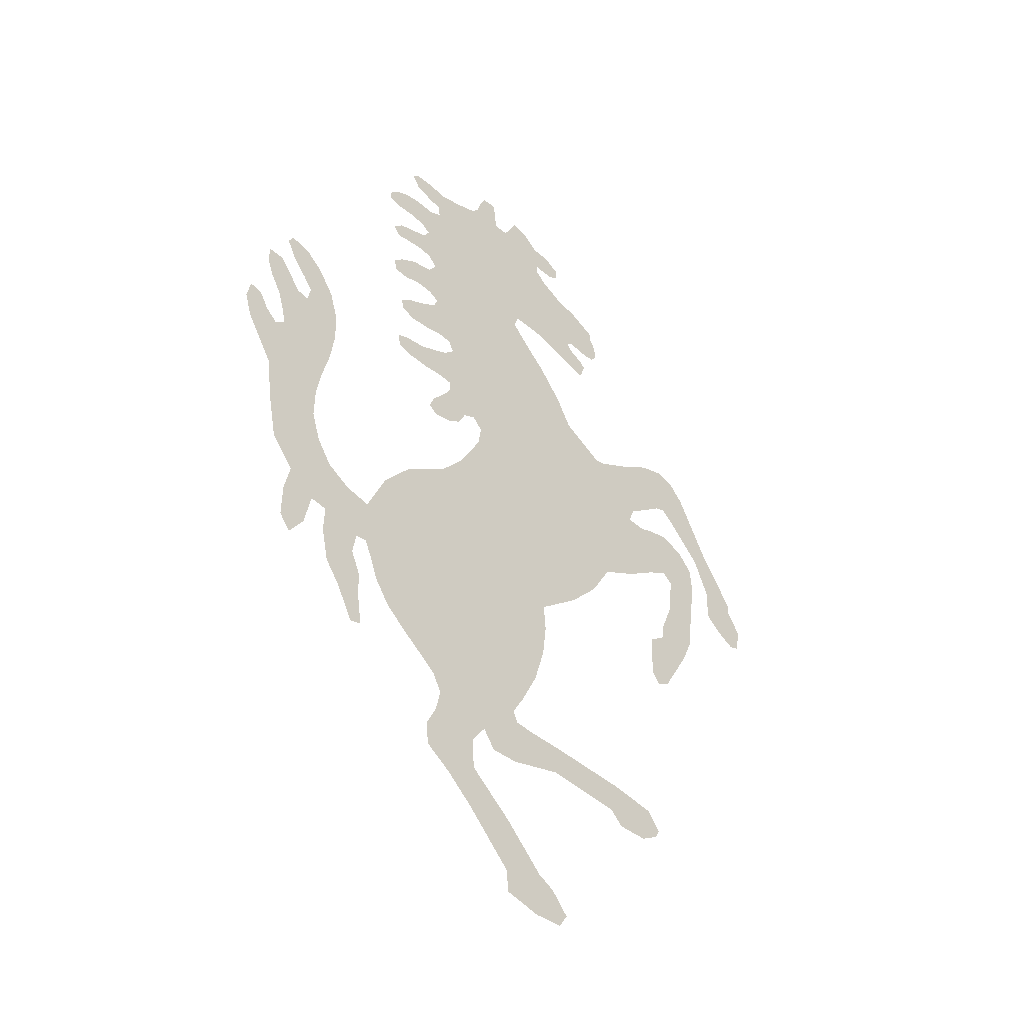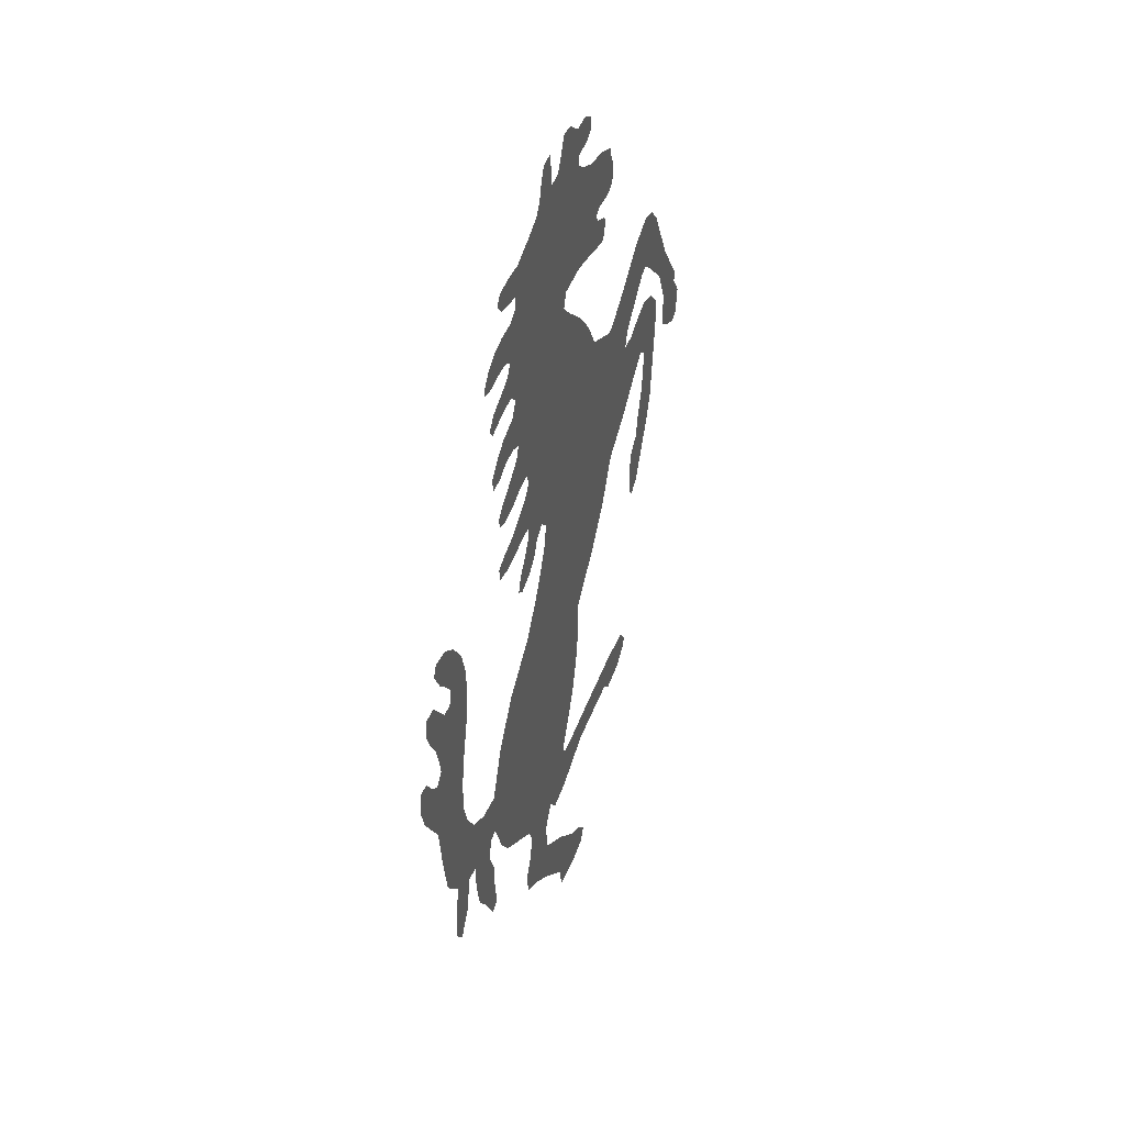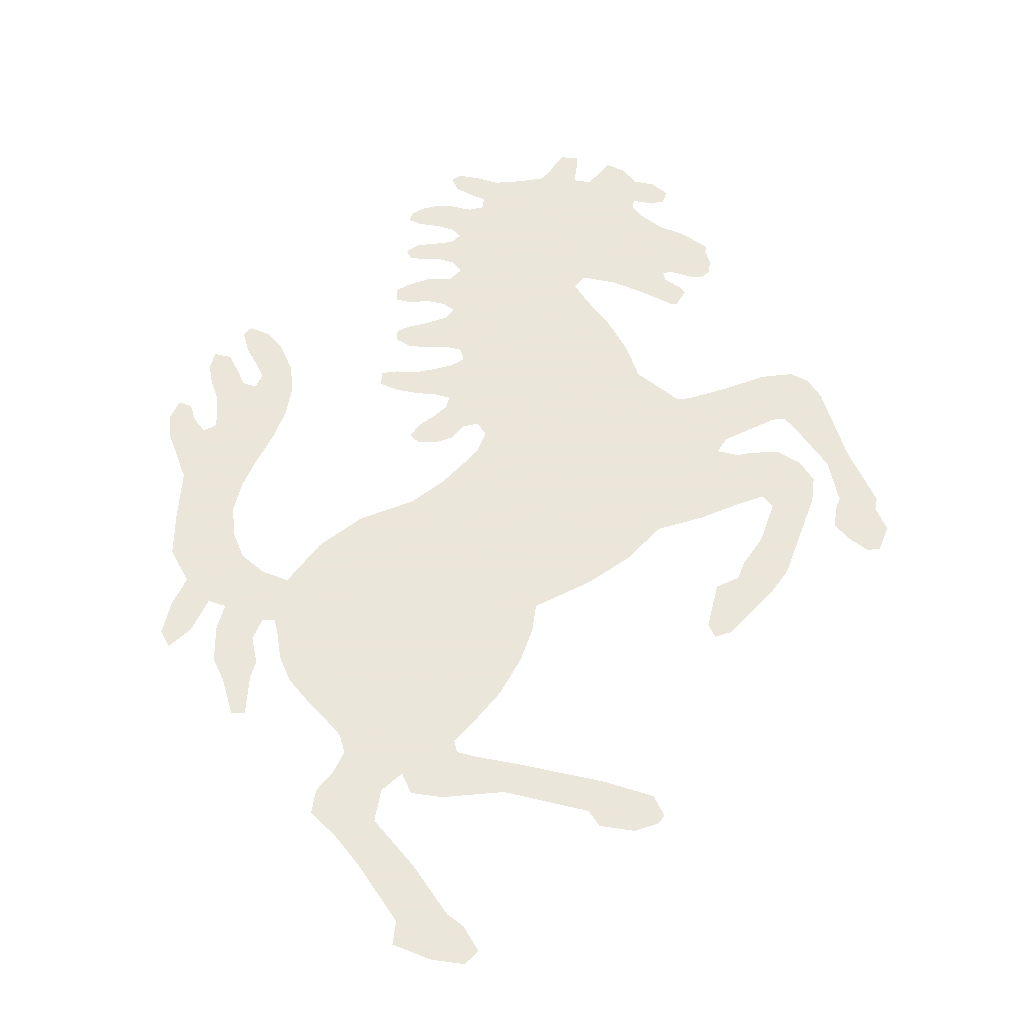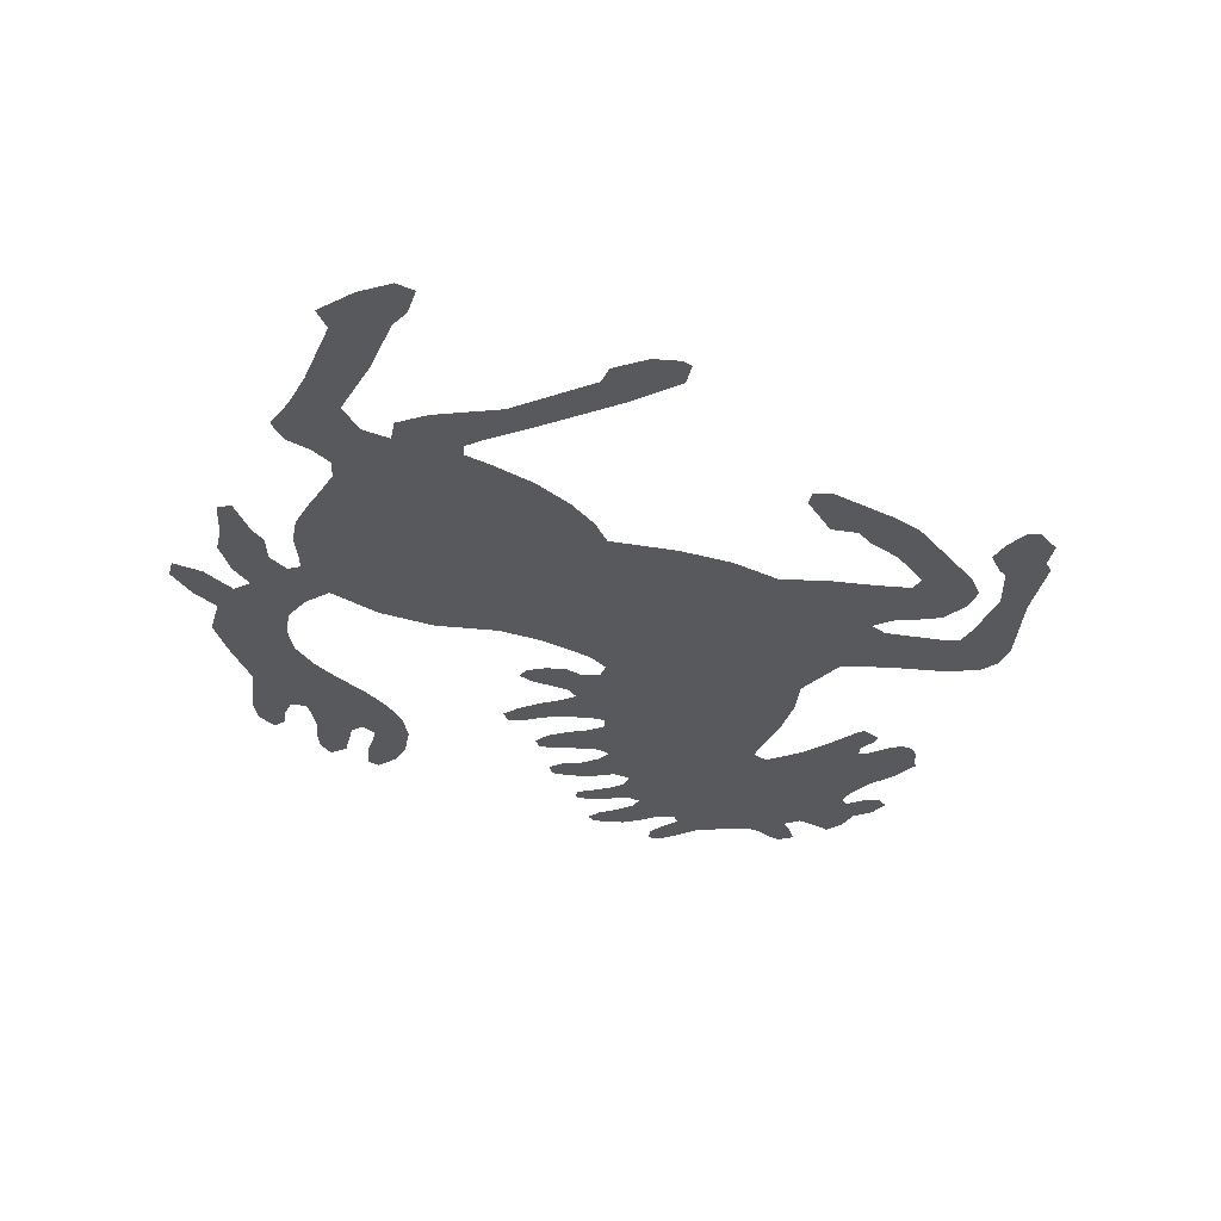
<metadata>
{"format":"obj","ext":"obj","renderer":"f3d","projection":"perspective","resolution":1024,"background":"white","views":[{"elev":-44.2,"azim":134.8,"up":"+Z"},{"elev":43.8,"azim":108.9,"up":"+Z"},{"elev":55.0,"azim":-167.8,"up":"+Y"},{"elev":-29.3,"azim":-154.8,"up":"+Y"}]}
</metadata>
<code>
v -0.1205 0 0.316
v -0.121 0 0.305
v -0.116 0 0.2975
v -0.1055 0 0.2955
v -0.114 0 0.3285
v -0.1205 0 0.316
v -0.1055 0 0.2955
v -0.0865 0 0.2975
v -0.114 0 0.3345
v -0.114 0 0.3285
v -0.0865 0 0.2975
v -0.089 0 0.346
v -0.089 0 0.346
v -0.0865 0 0.2975
v -0.08 0 0.294
v -0.068 0 0.35
v -0.068 0 0.35
v -0.08 0 0.294
v -0.0665 0 0.267
v -0.0385 0 0.2735
v -0.0665 0 0.267
v -0.08 0 0.294
v -0.0835 0 0.287
v -0.0945 0 0.259
v -0.0985 0 0.26
v -0.0945 0 0.259
v -0.0835 0 0.287
v -0.1035 0 0.2755
v -0.0835 0 0.287
v -0.098 0 0.2805
v -0.1035 0 0.2755
v -0.047 0 0.3605
v -0.068 0 0.35
v -0.0385 0 0.2735
v -0.0085 0 0.2735
v -0.037 0 0.369
v -0.047 0 0.3605
v -0.0085 0 0.2735
v 0.0555 0 0.3865
v -0.0655 0 0.3935
v -0.064 0 0.3825
v -0.054 0 0.3775
v -0.0505 0 0.402
v -0.0505 0 0.402
v -0.054 0 0.3775
v -0.037 0 0.3775
v -0.034 0 0.402
v 0.003 0 0.4035
v -0.004 0 0.4175
v -0.019 0 0.414
v -0.034 0 0.402
v 0.0095 0 0.392
v 0.003 0 0.4035
v -0.034 0 0.402
v -0.037 0 0.3775
v 0.0235 0 0.3915
v 0.0095 0 0.392
v -0.037 0 0.3775
v -0.037 0 0.369
v 0.0405 0 0.4185
v 0.027 0 0.42
v 0.0245 0 0.4065
v 0.046 0 0.407
v 0.046 0 0.407
v 0.0245 0 0.4065
v 0.0235 0 0.3915
v 0.0495 0 0.395
v 0.0555 0 0.3865
v 0.0495 0 0.395
v 0.0235 0 0.3915
v -0.037 0 0.369
v 0.1305 0 0.357
v 0.138 0 0.3675
v 0.1315 0 0.374
v 0.1155 0 0.3745
v 0.1165 0 0.3525
v 0.1305 0 0.357
v 0.1155 0 0.3745
v 0.096 0 0.3725
v 0.103 0 0.3495
v 0.1165 0 0.3525
v 0.096 0 0.3725
v 0.075 0 0.379
v 0.1545 0 0.306
v 0.166 0 0.309
v 0.165 0 0.317
v 0.158 0 0.3245
v 0.1385 0 0.307
v 0.1545 0 0.306
v 0.158 0 0.3245
v 0.1445 0 0.3315
v 0.1235 0 0.3055
v 0.1385 0 0.307
v 0.1445 0 0.3315
v 0.13 0 0.334
v 0.115 0 0.2995
v 0.1235 0 0.3055
v 0.13 0 0.334
v 0.113 0 0.3335
v 0.115 0 0.2995
v 0.113 0 0.3335
v 0.1015 0 0.339
v -0.0085 0 0.2735
v 0.153 0 0.2625
v 0.159 0 0.2705
v 0.1495 0 0.28
v 0.14 0 0.265
v 0.14 0 0.265
v 0.1495 0 0.28
v 0.135 0 0.285
v 0.126 0 0.267
v 0.126 0 0.267
v 0.135 0 0.285
v 0.1205 0 0.2905
v 0.1135 0 0.266
v 0.1135 0 0.266
v 0.1205 0 0.2905
v 0.115 0 0.2995
v 0.1045 0 0.2575
v 0.1405 0 0.2105
v 0.1535 0 0.211
v 0.1565 0 0.2225
v 0.146 0 0.232
v 0.1265 0 0.2155
v 0.1405 0 0.2105
v 0.146 0 0.232
v 0.1315 0 0.241
v 0.1105 0 0.215
v 0.1265 0 0.2155
v 0.1315 0 0.241
v 0.112 0 0.2455
v 0.1005 0 0.21
v 0.1105 0 0.215
v 0.112 0 0.2455
v 0.1045 0 0.2575
v 0.1305 0 0.1605
v 0.143 0 0.165
v 0.1445 0 0.1745
v 0.1365 0 0.1815
v 0.113 0 0.162
v 0.1305 0 0.1605
v 0.1365 0 0.1815
v 0.12 0 0.19
v 0.097 0 0.166
v 0.113 0 0.162
v 0.12 0 0.19
v 0.1045 0 0.2
v 0.0835 0 0.1655
v 0.097 0 0.166
v 0.1045 0 0.2
v 0.1005 0 0.21
v 0.1445 0 0.1125
v 0.1465 0 0.1245
v 0.1345 0 0.129
v 0.1295 0 0.109
v 0.1295 0 0.109
v 0.1345 0 0.129
v 0.117 0 0.132
v 0.11 0 0.109
v 0.11 0 0.109
v 0.117 0 0.132
v 0.1015 0 0.139
v 0.094 0 0.111
v 0.094 0 0.111
v 0.1015 0 0.139
v 0.088 0 0.146
v 0.081 0 0.11
v 0.081 0 0.11
v 0.088 0 0.146
v 0.0785 0 0.1555
v 0.05 0 0.087
v 0.0965 0 0.056
v 0.105 0 0.062
v 0.1 0 0.075
v 0.081 0 0.0595
v 0.081 0 0.0595
v 0.1 0 0.075
v 0.0905 0 0.086
v 0.0685 0 0.0675
v 0.0685 0 0.0675
v 0.0905 0 0.086
v 0.0815 0 0.099
v 0.0615 0 0.0815
v 0.0615 0 0.0815
v 0.0815 0 0.099
v 0.081 0 0.11
v 0.05 0 0.087
v 0.075 0 0.379
v 0.0555 0 0.3865
v -0.0085 0 0.2735
v 0.103 0 0.3495
v 0.103 0 0.3495
v -0.0085 0 0.2735
v 0.1015 0 0.339
v 0.1045 0 0.2575
v 0.115 0 0.2995
v -0.0085 0 0.2735
v -0.0035 0 0.261
v 0.1005 0 0.21
v 0.1045 0 0.2575
v -0.0035 0 0.261
v -0.019 0 0.245
v 0.0835 0 0.1655
v 0.1005 0 0.21
v -0.019 0 0.245
v -0.0415 0 0.2245
v 0.0785 0 0.1555
v 0.0835 0 0.1655
v -0.0415 0 0.2245
v -0.0635 0 0.1985
v 0.05 0 0.087
v 0.0785 0 0.1555
v -0.0635 0 0.1985
v -0.079 0 0.172
v 0.0405 0 0.0775
v 0.05 0 0.087
v -0.079 0 0.172
v -0.1185 0 0.1515
v 0.0435 0 0.0595
v 0.0405 0 0.0775
v -0.1185 0 0.1515
v -0.1605 0 0.0285
v -0.3185 0 0.0515
v -0.315 0 0.029
v -0.305 0 0.0255
v -0.288 0 0.034
v -0.306 0 0.0695
v -0.3185 0 0.0515
v -0.288 0 0.034
v -0.274 0 0.045
v -0.306 0 0.0695
v -0.274 0 0.045
v -0.273 0 0.0645
v -0.306 0 0.08
v -0.306 0 0.08
v -0.273 0 0.0645
v -0.2745 0 0.0735
v -0.2745 0 0.124
v -0.306 0 0.08
v -0.2745 0 0.0735
v -0.259 0 0.1085
v -0.243 0 0.182
v -0.2745 0 0.124
v -0.259 0 0.1085
v -0.2255 0 0.1415
v -0.229 0 0.1965
v -0.243 0 0.182
v -0.2255 0 0.1415
v -0.2145 0 0.15
v -0.213 0 0.201
v -0.229 0 0.1965
v -0.2145 0 0.15
v -0.1885 0 0.1925
v -0.1885 0 0.1925
v -0.2145 0 0.15
v -0.205 0 0.1465
v -0.158 0 0.172
v -0.158 0 0.172
v -0.205 0 0.1465
v -0.189 0 0.1335
v -0.128 0 0.1545
v -0.128 0 0.1545
v -0.189 0 0.1335
v -0.168 0 0.1165
v -0.1185 0 0.1515
v -0.1185 0 0.1515
v -0.168 0 0.1165
v -0.163 0 0.102
v -0.205 0 -0.0805
v -0.192 0 -0.088
v -0.1845 0 -0.078
v -0.1855 0 -0.0385
v -0.2315 0 -0.0335
v -0.205 0 -0.0805
v -0.1855 0 -0.0385
v -0.2015 0 -0.026
v -0.241 0 -0.011
v -0.2315 0 -0.0335
v -0.2015 0 -0.026
v -0.204 0 -0.01
v -0.241 0 -0.011
v -0.204 0 -0.01
v -0.2145 0 0.017
v -0.2515 0 0.0675
v -0.2515 0 0.0675
v -0.2145 0 0.017
v -0.219 0 0.054
v -0.2495 0 0.0895
v -0.2495 0 0.0895
v -0.219 0 0.054
v -0.209 0 0.062
v -0.236 0 0.104
v -0.214 0 0.1125
v -0.236 0 0.104
v -0.209 0 0.062
v -0.191 0 0.106
v -0.1805 0 0.1015
v -0.191 0 0.106
v -0.209 0 0.062
v -0.188 0 0.0485
v -0.163 0 0.102
v -0.1805 0 0.1015
v -0.188 0 0.0485
v -0.1605 0 0.0285
v -0.1185 0 0.1515
v -0.163 0 0.102
v -0.1605 0 0.0285
v 0.0435 0 0.0595
v -0.1605 0 0.0285
v -0.127 0 0.0095
v 0.052 0 0.0425
v 0.052 0 0.0425
v -0.127 0 0.0095
v -0.107 0 -0.0255
v 0.0655 0 0.019
v 0.0655 0 0.019
v -0.107 0 -0.0255
v -0.0795 0 -0.0565
v 0.087 0 -0.0075
v 0.087 0 -0.0075
v -0.0795 0 -0.0565
v -0.04 0 -0.09
v 0.126 0 -0.0345
v 0.126 0 -0.0345
v -0.04 0 -0.09
v -0.042 0 -0.114
v 0.153 0 -0.068
v 0.171 0 -0.109
v 0.153 0 -0.068
v -0.042 0 -0.114
v -0.0385 0 -0.144
v 0.1705 0 -0.15
v 0.171 0 -0.109
v -0.0385 0 -0.144
v -0.0285 0 -0.179
v 0.2805 0 0.1415
v 0.276 0 0.15
v 0.2585 0 0.1465
v 0.271 0 0.1235
v 0.271 0 0.1235
v 0.2585 0 0.1465
v 0.243 0 0.134
v 0.2595 0 0.1105
v 0.2595 0 0.1105
v 0.243 0 0.134
v 0.228 0 0.1125
v 0.251 0 0.099
v 0.251 0 0.099
v 0.228 0 0.1125
v 0.2205 0 0.0885
v 0.254 0 0.0855
v 0.3 0 0.0985
v 0.2995 0 0.114
v 0.285 0 0.1135
v 0.275 0 0.1005
v 0.294 0 0.0835
v 0.3 0 0.0985
v 0.275 0 0.1005
v 0.265 0 0.087
v 0.2845 0 0.0675
v 0.294 0 0.0835
v 0.265 0 0.087
v 0.254 0 0.0855
v 0.2795 0 0.0515
v 0.2845 0 0.0675
v 0.254 0 0.0855
v 0.2205 0 0.0885
v 0.2795 0 0.0515
v 0.2205 0 0.0885
v 0.2195 0 0.0625
v 0.2235 0 0.034
v 0.276 0 0.0365
v 0.2795 0 0.0515
v 0.2235 0 0.034
v 0.2305 0 0.006
v 0.285 0 0.0285
v 0.276 0 0.0365
v 0.2305 0 0.006
v 0.288 0 -0.0225
v 0.3185 0 0.0365
v 0.315 0 0.054
v 0.304 0 0.052
v 0.296 0 0.0385
v 0.312 0 0.016
v 0.3185 0 0.0365
v 0.296 0 0.0385
v 0.285 0 0.0285
v 0.285 0 0.0285
v 0.288 0 -0.0225
v 0.312 0 0.016
v 0.2305 0 0.006
v 0.2355 0 -0.0205
v 0.288 0 -0.0225
v 0.288 0 -0.0225
v 0.2355 0 -0.0205
v 0.236 0 -0.048
v 0.282 0 -0.064
v 0.282 0 -0.064
v 0.236 0 -0.048
v 0.228 0 -0.073
v 0.2745 0 -0.1015
v 0.2745 0 -0.1015
v 0.228 0 -0.073
v 0.2145 0 -0.093
v 0.254 0 -0.1265
v 0.23 0 -0.143
v 0.254 0 -0.1265
v 0.2145 0 -0.093
v 0.1935 0 -0.105
v 0.1935 0 -0.105
v 0.215 0 -0.145
v 0.23 0 -0.143
v 0.1805 0 -0.1515
v 0.215 0 -0.145
v 0.1935 0 -0.105
v 0.171 0 -0.109
v 0.171 0 -0.109
v 0.1705 0 -0.15
v 0.1805 0 -0.1515
v 0.2365 0 -0.1735
v 0.25 0 -0.193
v 0.26 0 -0.1805
v 0.2595 0 -0.151
v 0.23 0 -0.143
v 0.2365 0 -0.1735
v 0.2595 0 -0.151
v 0.254 0 -0.1265
v 0.1705 0 -0.241
v 0.181 0 -0.244
v 0.1965 0 -0.215
v 0.1755 0 -0.208
v 0.1745 0 -0.1925
v 0.1755 0 -0.208
v 0.1965 0 -0.215
v 0.2095 0 -0.1975
v 0.184 0 -0.171
v 0.1745 0 -0.1925
v 0.2095 0 -0.1975
v 0.216 0 -0.168
v 0.1805 0 -0.1515
v 0.184 0 -0.171
v 0.216 0 -0.168
v 0.215 0 -0.145
v 0.1705 0 -0.15
v -0.0285 0 -0.179
v 0.1645 0 -0.163
v 0.1565 0 -0.184
v 0.1645 0 -0.163
v -0.0285 0 -0.179
v 0.143 0 -0.2035
v 0.143 0 -0.2035
v -0.0285 0 -0.179
v -0.013 0 -0.211
v 0.124 0 -0.219
v 0.124 0 -0.219
v -0.013 0 -0.211
v -0.002 0 -0.2305
v 0.1055 0 -0.2325
v 0.1055 0 -0.2325
v -0.002 0 -0.2305
v -0.0065 0 -0.24
v 0.09 0 -0.2445
v 0.09 0 -0.2445
v -0.0065 0 -0.24
v 0.032 0 -0.2685
v 0.082 0 -0.2595
v 0.082 0 -0.2595
v 0.032 0 -0.2685
v 0.0445 0 -0.2865
v 0.0865 0 -0.2795
v 0.0955 0 -0.2975
v 0.0865 0 -0.2795
v 0.0445 0 -0.2865
v 0.094 0 -0.318
v 0.094 0 -0.318
v 0.0445 0 -0.2865
v 0.0435 0 -0.314
v 0.0705 0 -0.3335
v 0.0465 0 -0.354
v 0.0705 0 -0.3335
v 0.0435 0 -0.314
v 0.004 0 -0.346
v 0.006 0 -0.3945
v 0.0465 0 -0.354
v 0.004 0 -0.346
v -0.031 0 -0.3805
v 0.004 0 -0.414
v 0.006 0 -0.3945
v -0.031 0 -0.3805
v -0.046 0 -0.388
v -0.028 0 -0.42
v 0.004 0 -0.414
v -0.046 0 -0.388
v -0.0615 0 -0.4055
v -0.0615 0 -0.4055
v -0.0535 0 -0.418
v -0.028 0 -0.42
v 0.021 0 -0.284
v 0.032 0 -0.2685
v -0.0065 0 -0.24
v -0.004 0 -0.2825
v -0.004 0 -0.2825
v -0.0065 0 -0.24
v -0.022 0 -0.241
v -0.0515 0 -0.2675
v -0.0515 0 -0.2675
v -0.022 0 -0.241
v -0.057 0 -0.2405
v -0.1205 0 -0.27
v -0.057 0 -0.2405
v -0.127 0 -0.2415
v -0.1205 0 -0.27
v -0.1315 0 -0.281
v -0.1205 0 -0.27
v -0.127 0 -0.2415
v -0.1685 0 -0.246
v -0.1595 0 -0.2795
v -0.1315 0 -0.281
v -0.1685 0 -0.246
v -0.1765 0 -0.269
v -0.1685 0 -0.246
v -0.18 0 -0.2615
v -0.1765 0 -0.269
g mesh18218
f 1 2 3
f 3 4 1
f 5 6 7
f 7 8 5
f 9 10 11
f 11 12 9
f 13 14 15
f 15 16 13
f 17 18 19
f 19 20 17
f 21 22 23
f 23 24 21
f 25 26 27
f 27 28 25
f 29 30 31
f 32 33 34
f 34 35 32
f 36 37 38
f 38 39 36
f 40 41 42
f 42 43 40
f 44 45 46
f 46 47 44
f 48 49 50
f 50 51 48
f 52 53 54
f 54 55 52
f 56 57 58
f 58 59 56
f 60 61 62
f 62 63 60
f 64 65 66
f 66 67 64
f 68 69 70
f 70 71 68
f 72 73 74
f 74 75 72
f 76 77 78
f 78 79 76
f 80 81 82
f 82 83 80
f 84 85 86
f 86 87 84
f 88 89 90
f 90 91 88
f 92 93 94
f 94 95 92
f 96 97 98
f 98 99 96
f 100 101 102
f 102 103 100
f 104 105 106
f 106 107 104
f 108 109 110
f 110 111 108
f 112 113 114
f 114 115 112
f 116 117 118
f 118 119 116
f 120 121 122
f 122 123 120
f 124 125 126
f 126 127 124
f 128 129 130
f 130 131 128
f 132 133 134
f 134 135 132
f 136 137 138
f 138 139 136
f 140 141 142
f 142 143 140
f 144 145 146
f 146 147 144
f 148 149 150
f 150 151 148
f 152 153 154
f 154 155 152
f 156 157 158
f 158 159 156
f 160 161 162
f 162 163 160
f 164 165 166
f 166 167 164
f 168 169 170
f 170 171 168
f 172 173 174
f 174 175 172
f 176 177 178
f 178 179 176
f 180 181 182
f 182 183 180
f 184 185 186
f 186 187 184
f 188 189 190
f 190 191 188
f 192 193 194
f 195 196 197
f 197 198 195
f 199 200 201
f 201 202 199
f 203 204 205
f 205 206 203
f 207 208 209
f 209 210 207
f 211 212 213
f 213 214 211
f 215 216 217
f 217 218 215
f 219 220 221
f 221 222 219
f 223 224 225
f 225 226 223
f 227 228 229
f 229 230 227
f 231 232 233
f 233 234 231
f 235 236 237
f 238 239 240
f 240 241 238
f 242 243 244
f 244 245 242
f 246 247 248
f 248 249 246
f 250 251 252
f 252 253 250
f 254 255 256
f 256 257 254
f 258 259 260
f 260 261 258
f 262 263 264
f 264 265 262
f 266 267 268
f 269 270 271
f 271 272 269
f 273 274 275
f 275 276 273
f 277 278 279
f 279 280 277
f 281 282 283
f 283 284 281
f 285 286 287
f 287 288 285
f 289 290 291
f 291 292 289
f 293 294 295
f 295 296 293
f 297 298 299
f 299 300 297
f 301 302 303
f 303 304 301
f 305 306 307
f 308 309 310
f 310 311 308
f 312 313 314
f 314 315 312
f 316 317 318
f 318 319 316
f 320 321 322
f 322 323 320
f 324 325 326
f 326 327 324
f 328 329 330
f 330 331 328
f 332 333 334
f 334 335 332
f 336 337 338
f 338 339 336
f 340 341 342
f 342 343 340
f 344 345 346
f 346 347 344
f 348 349 350
f 350 351 348
f 352 353 354
f 354 355 352
f 356 357 358
f 358 359 356
f 360 361 362
f 362 363 360
f 364 365 366
f 366 367 364
f 368 369 370
f 370 371 368
f 372 373 374
f 374 375 372
f 376 377 378
f 378 379 376
f 380 381 382
f 382 383 380
f 384 385 386
f 386 387 384
f 388 389 390
f 391 392 393
f 394 395 396
f 396 397 394
f 398 399 400
f 400 401 398
f 402 403 404
f 404 405 402
f 406 407 408
f 408 409 406
f 410 411 412
f 413 414 415
f 415 416 413
f 417 418 419
f 420 421 422
f 422 423 420
f 424 425 426
f 426 427 424
f 428 429 430
f 430 431 428
f 432 433 434
f 434 435 432
f 436 437 438
f 438 439 436
f 440 441 442
f 442 443 440
f 444 445 446
f 447 448 449
f 449 450 447
f 451 452 453
f 453 454 451
f 455 456 457
f 457 458 455
f 459 460 461
f 461 462 459
f 463 464 465
f 465 466 463
f 467 468 469
f 469 470 467
f 471 472 473
f 473 474 471
f 475 476 477
f 477 478 475
f 479 480 481
f 481 482 479
f 483 484 485
f 485 486 483
f 487 488 489
f 489 490 487
f 491 492 493
f 493 494 491
f 495 496 497
f 498 499 500
f 500 501 498
f 502 503 504
f 504 505 502
f 506 507 508
f 508 509 506
f 510 511 512
f 513 514 515
f 515 516 513
f 517 518 519
f 519 520 517
f 521 522 523

</code>
